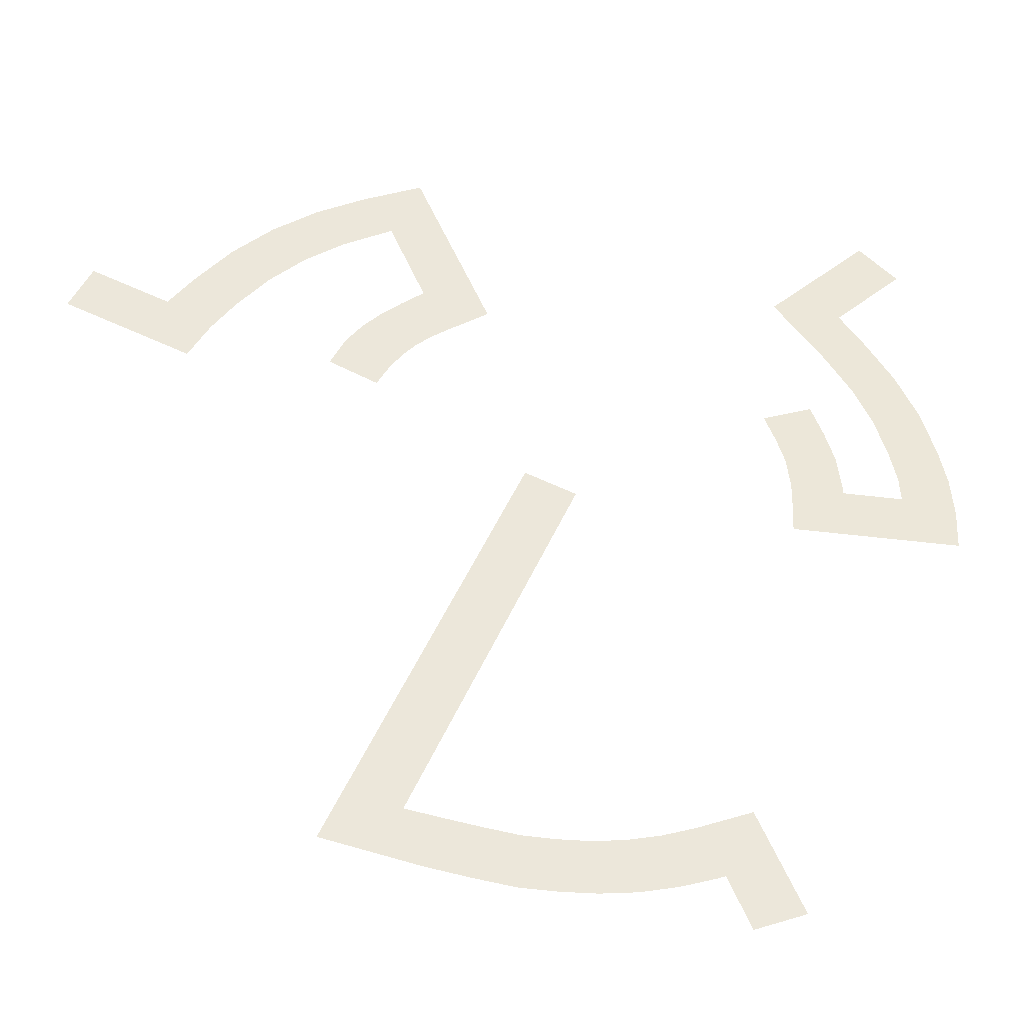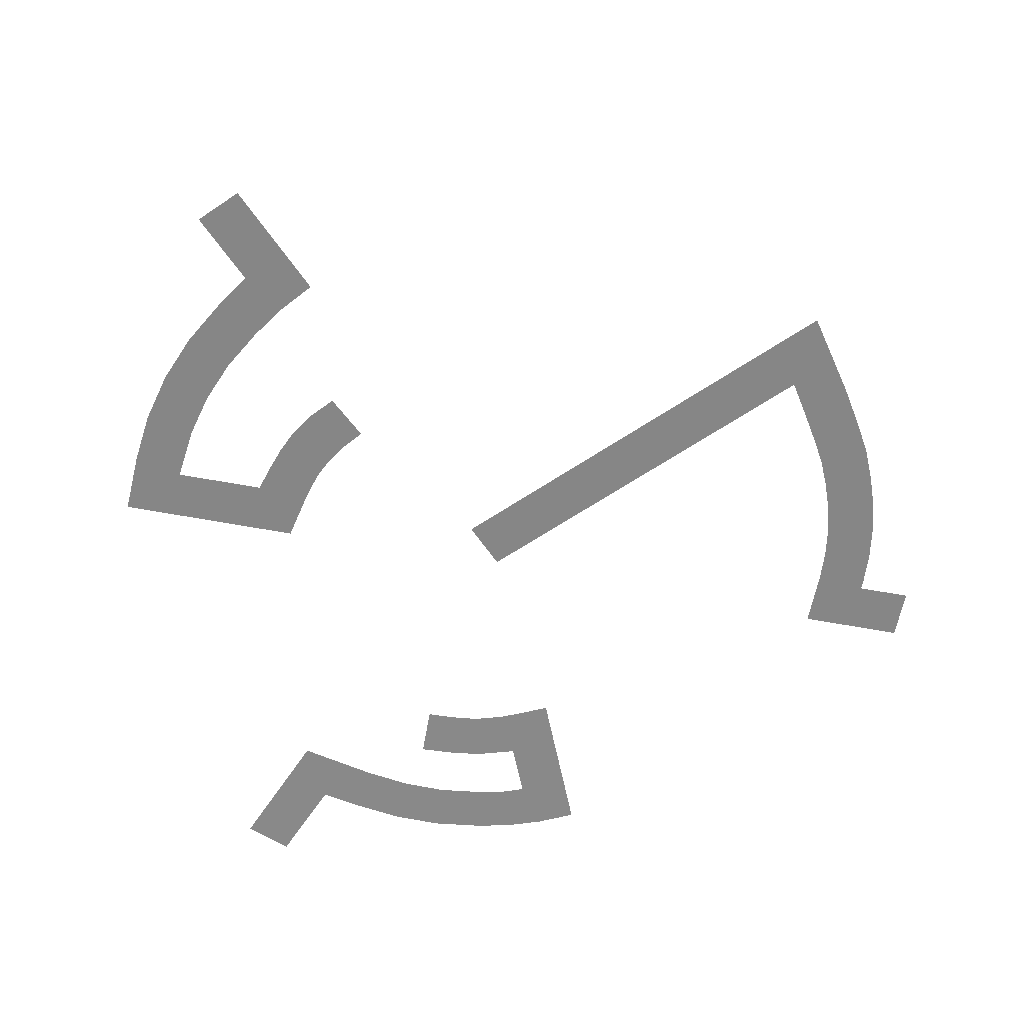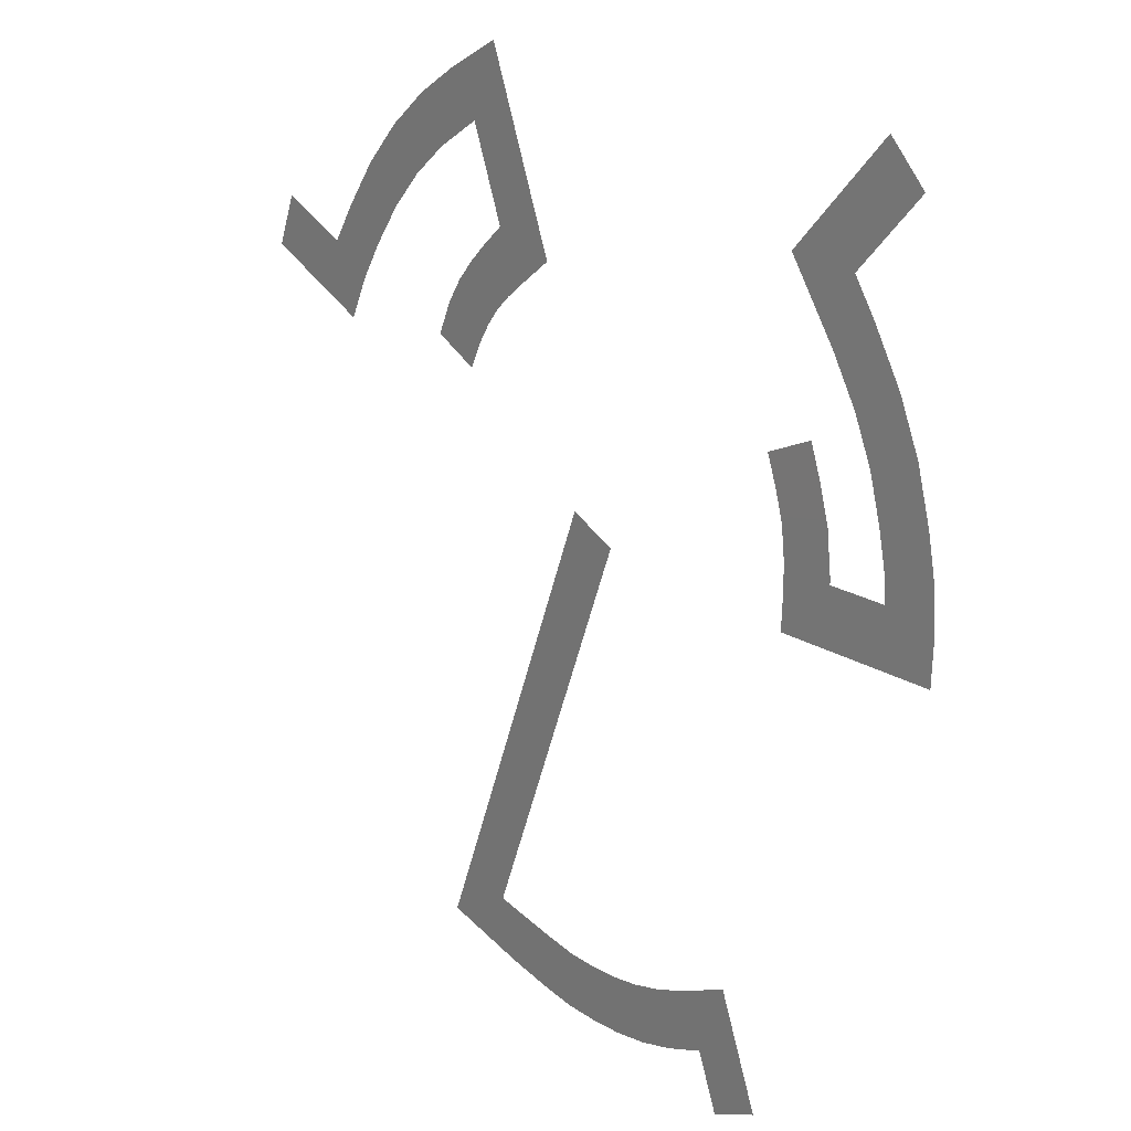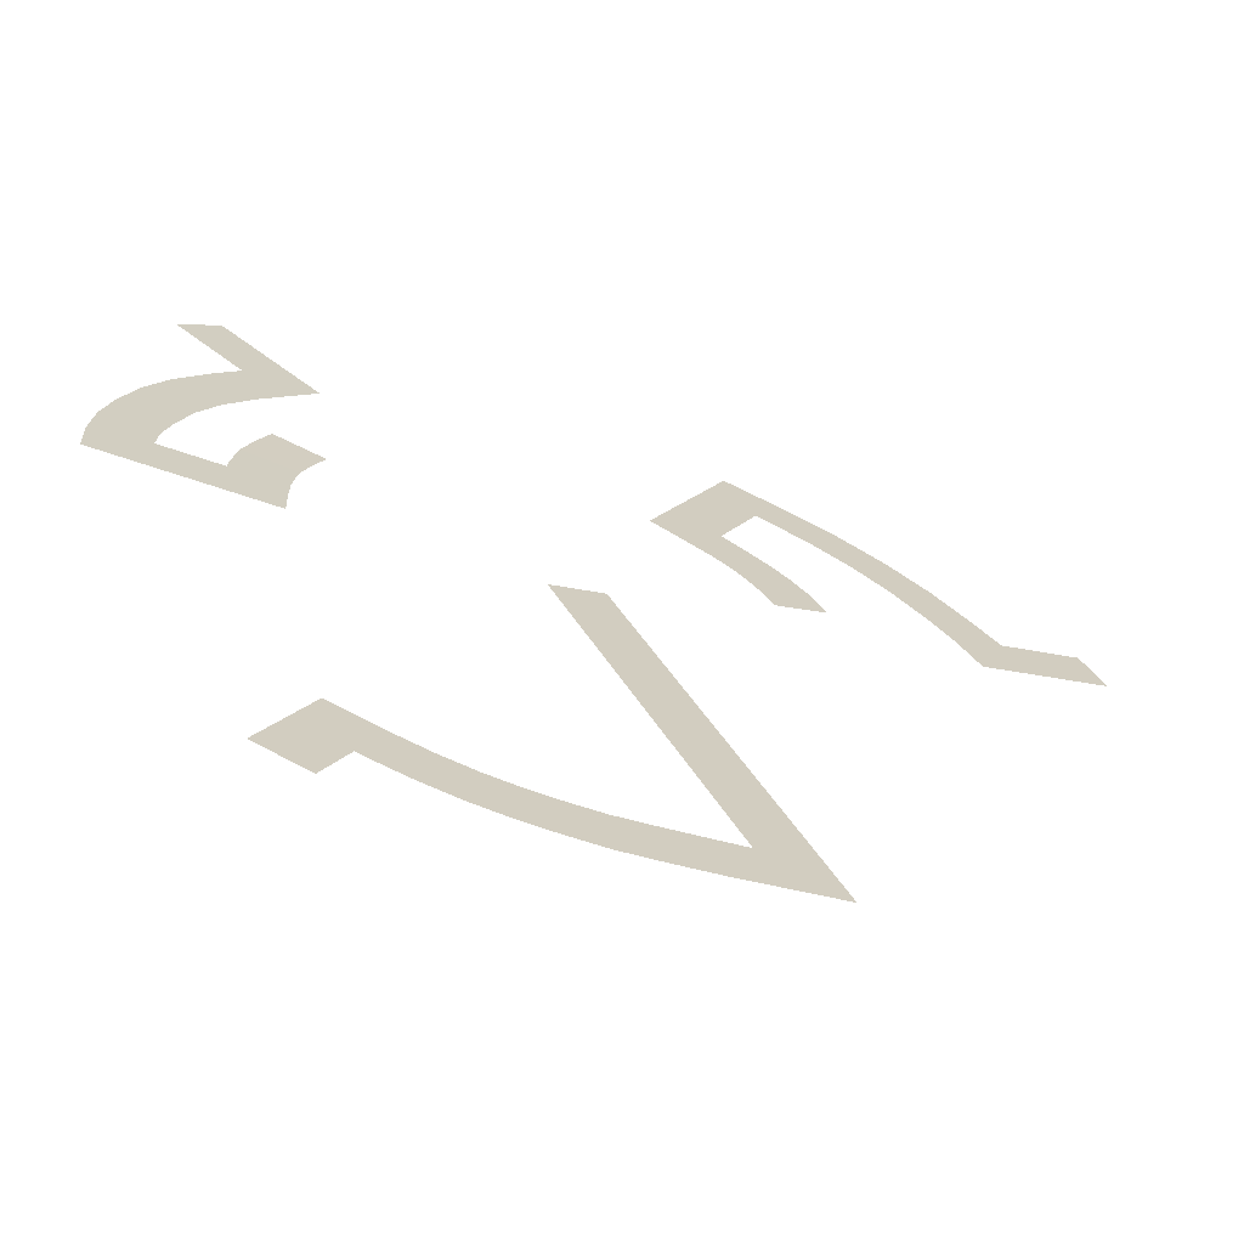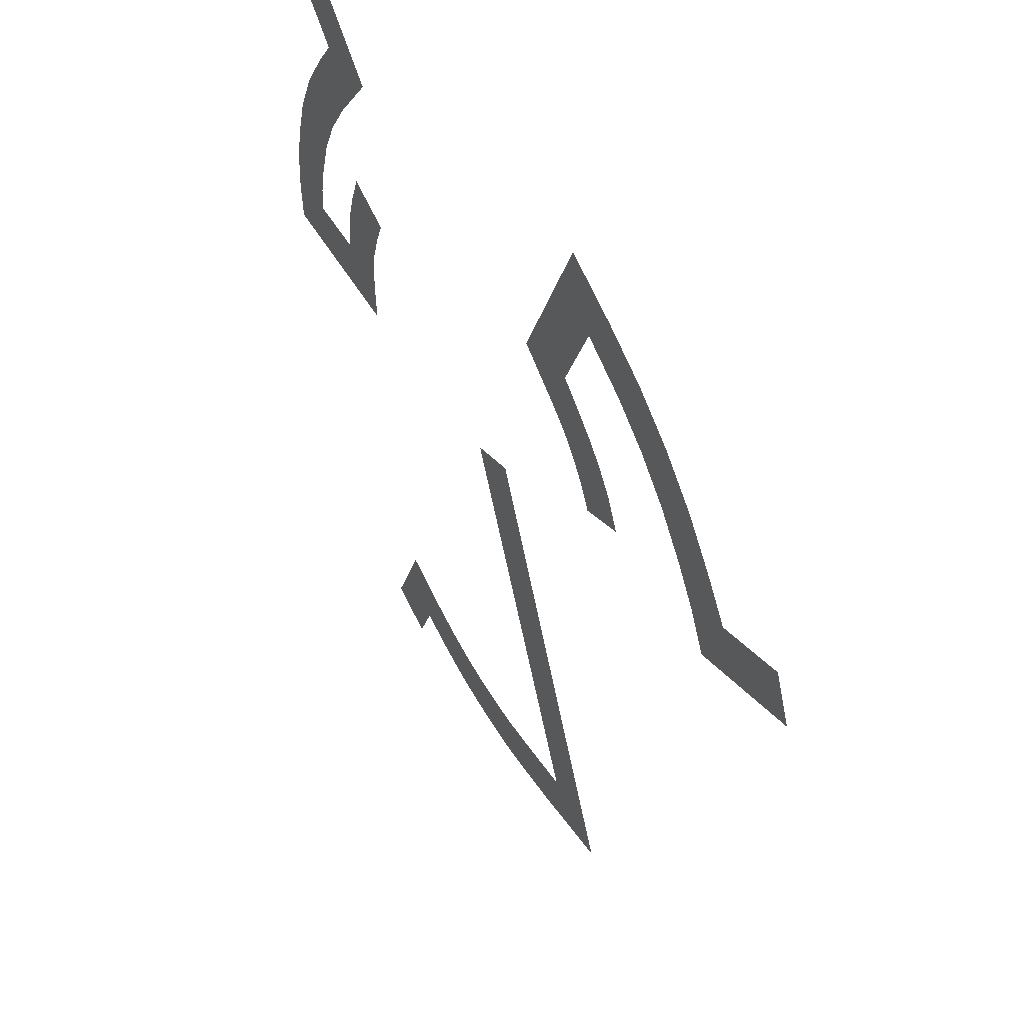
<metadata>
{"format":"obj","ext":"obj","renderer":"f3d","projection":"perspective","resolution":1024,"background":"white","views":[{"elev":-40.5,"azim":171.1,"up":"+Z"},{"elev":-62.2,"azim":101.8,"up":"+Y"},{"elev":17.8,"azim":-127.8,"up":"+Z"},{"elev":-68.7,"azim":-18.7,"up":"+Z"},{"elev":51.4,"azim":60.6,"up":"+Z"}]}
</metadata>
<code>
g ENV_S09_FTL_SmallRing_01d_MO
v 2.195 0.02252 4.358
v 2.601 0.02252 4.93
v 1.817 0.02252 5.311
v -3.188 0.02252 -0.3538
v -3.206 0.02252 0.006386
v -3.913 0.02252 0.3538
v -3.912 0.02252 0.4362
v -3.913 0.02252 0.3538
v -3.212 0.02252 0.4033
v -3.166 0.02252 0.8238
v -3.856 0.02252 0.9469
v -3.732 0.02252 1.384
v -3.057 0.02252 1.191
v -2.919 0.02252 1.552
v -3.576 0.02252 1.814
v 4.526 0.02252 2.13
v 4.794 0.02252 1.596
v 5.128 0.02252 2.507
v 4.223 0.02252 2.598
v 4.803 0.02252 2.992
v 3.815 0.02252 3.132
v 4.343 0.02252 3.593
v 3.359 0.02252 3.589
v 3.822 0.02252 4.117
v 2.849 0.02252 3.979
v 3.238 0.02252 4.563
v 2.195 0.02252 4.358
v 2.601 0.02252 4.93
v 4.794 0.02252 1.596
v 6.42 0.02252 2.269
v 6.147 0.02252 2.929
v 5.128 0.02252 2.507
v 1.717 0.02252 3.205
v 2.195 0.02252 4.358
v 1.817 0.02252 5.311
v 0.8348 0.02252 2.94
v 1.717 0.02252 3.205
v 0.8348 0.02252 2.94
v 1.356 0.02252 2.572
v 2.015 0.02252 2.958
v 1.578 0.02252 2.405
v 2.287 0.02252 2.713
v 1.785 0.02252 2.221
v 2.52 0.02252 2.459
v 1.96 0.02252 2.017
v 2.735 0.02252 2.153
v 2.127 0.02252 1.769
v 2.931 0.02252 1.733
v 2.3 0.02252 1.438
v -4.135 0.02252 3.635
v -3.857 0.02252 2.805
v -3.208 0.02252 3.708
v -4.438 0.02252 3.196
v -4.202 0.02252 2.238
v -4.823 0.02252 2.563
v -4.444 0.02252 1.692
v -5.104 0.02252 1.93
v -4.603 0.02252 1.127
v -5.29 0.02252 1.27
v -4.689 0.02252 0.7037
v -5.388 0.02252 0.7604
v -4.706 0.02252 0.3538
v -5.424 0.02252 0.199
v -5.396 0.02252 -0.3538
v -5.058 0.02252 4.558
v -4.135 0.02252 3.635
v -3.208 0.02252 3.708
v -4.558 0.02252 5.058
v -5.396 0.02252 -0.3538
v -3.188 0.02252 -0.3538
v -3.913 0.02252 0.3538
v -4.706 0.02252 0.3538
v -1.893 0.02252 -5.772
v -2.376 0.02252 -4.812
v -1.991 0.02252 -5.731
v -1.663 0.02252 -5.109
v -1.255 0.02252 -5.252
v -1.435 0.02252 -5.93
v -0.9654 0.02252 -6.046
v -0.8364 0.02252 -5.356
v -0.4211 0.02252 -5.412
v -0.4966 0.02252 -6.109
v -0.04429 0.02252 -6.128
v -0.02577 0.02252 -5.426
v 0.3896 0.02252 -5.416
v 0.4263 0.02252 -6.119
v 0.9374 0.02252 -6.045
v 0.8491 0.02252 -5.348
v 1.514 0.02252 -5.944
v 1.376 0.02252 -5.258
v 2.732 0.02252 -5.672
v 1.759 0.02252 -5.187
v -1.991 0.02252 -5.731
v -2.376 0.02252 -4.812
v -2.929 0.02253 -6.147
v -2.275 0.02253 -6.417
v -0.3328 0.02252 -0.1379
v 1.759 0.02252 -5.187
v 2.732 0.02252 -5.672
v 0.3269 0.02252 0.1354
g ENV_S09_FTL_SmallRing_01d_MO_0
f 3 2 1
f 6 5 4
f 8 7 5
f 7 9 5
f 10 9 7
f 11 10 7
f 10 11 12
f 13 10 12
f 13 12 14
f 12 15 14
f 18 17 16
f 18 16 19
f 20 18 19
f 20 19 21
f 22 20 21
f 22 21 23
f 24 22 23
f 24 23 25
f 26 24 25
f 26 25 27
f 28 26 27
f 31 30 29
f 32 31 29
f 35 34 33
f 36 35 33
f 39 38 37
f 39 37 40
f 41 39 40
f 41 40 42
f 43 41 42
f 43 42 44
f 45 43 44
f 44 46 45
f 46 47 45
f 46 48 47
f 48 49 47
f 52 51 50
f 51 53 50
f 51 54 53
f 54 55 53
f 54 56 55
f 56 57 55
f 56 58 57
f 58 59 57
f 58 60 59
f 60 61 59
f 60 62 61
f 62 63 61
f 62 64 63
f 67 66 65
f 68 67 65
f 71 70 69
f 72 71 69
f 75 74 73
f 74 76 73
f 73 76 77
f 78 73 77
f 78 77 79
f 77 80 79
f 79 80 81
f 82 79 81
f 82 81 83
f 81 84 83
f 83 84 85
f 86 83 85
f 86 85 87
f 85 88 87
f 87 88 89
f 88 90 89
f 89 90 91
f 90 92 91
f 95 94 93
f 96 95 93
f 99 98 97
f 100 99 97

</code>
